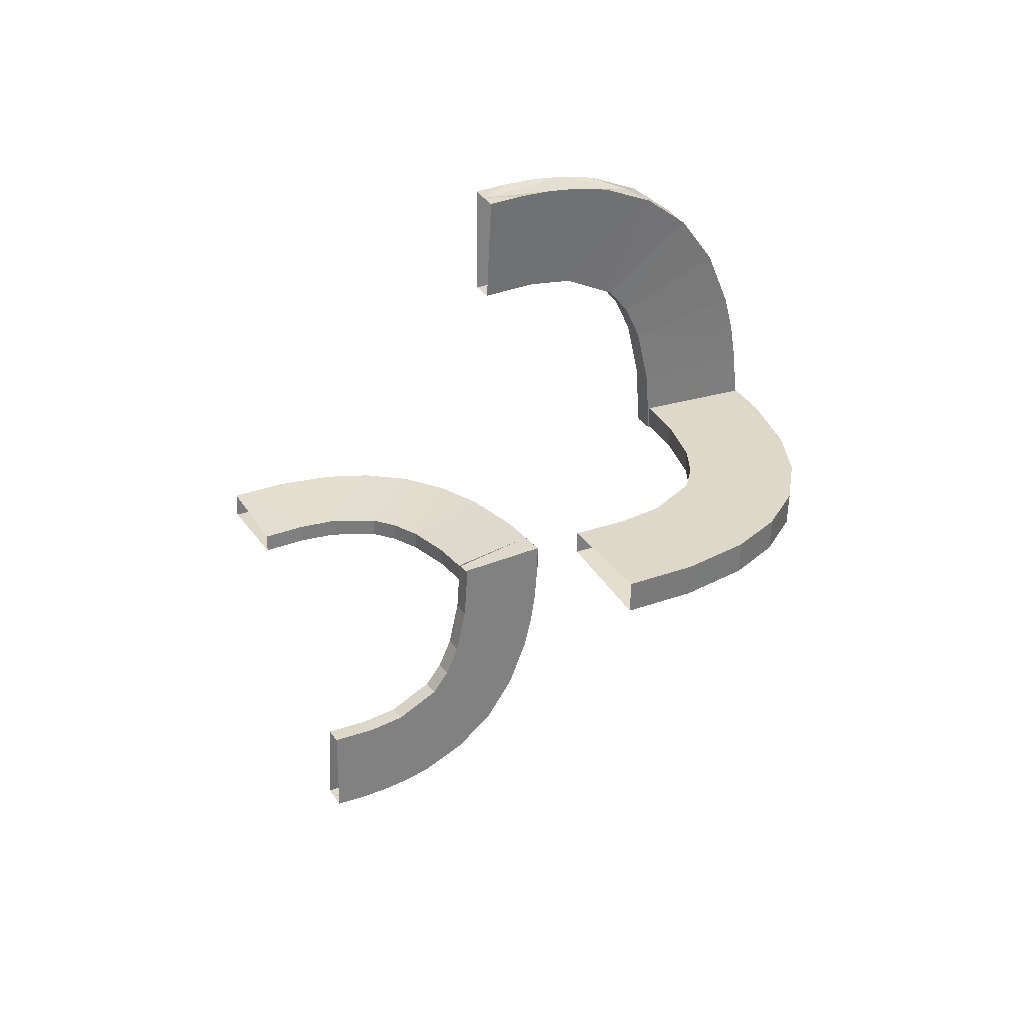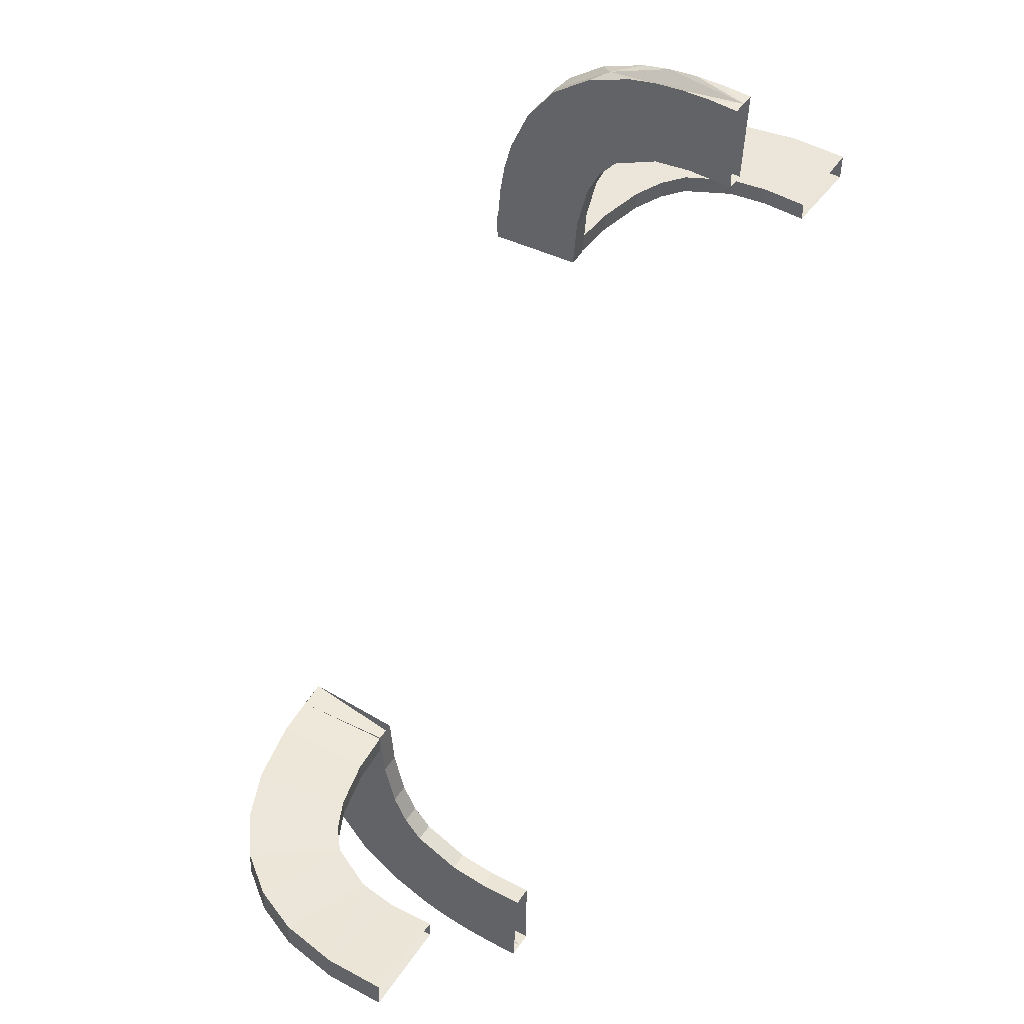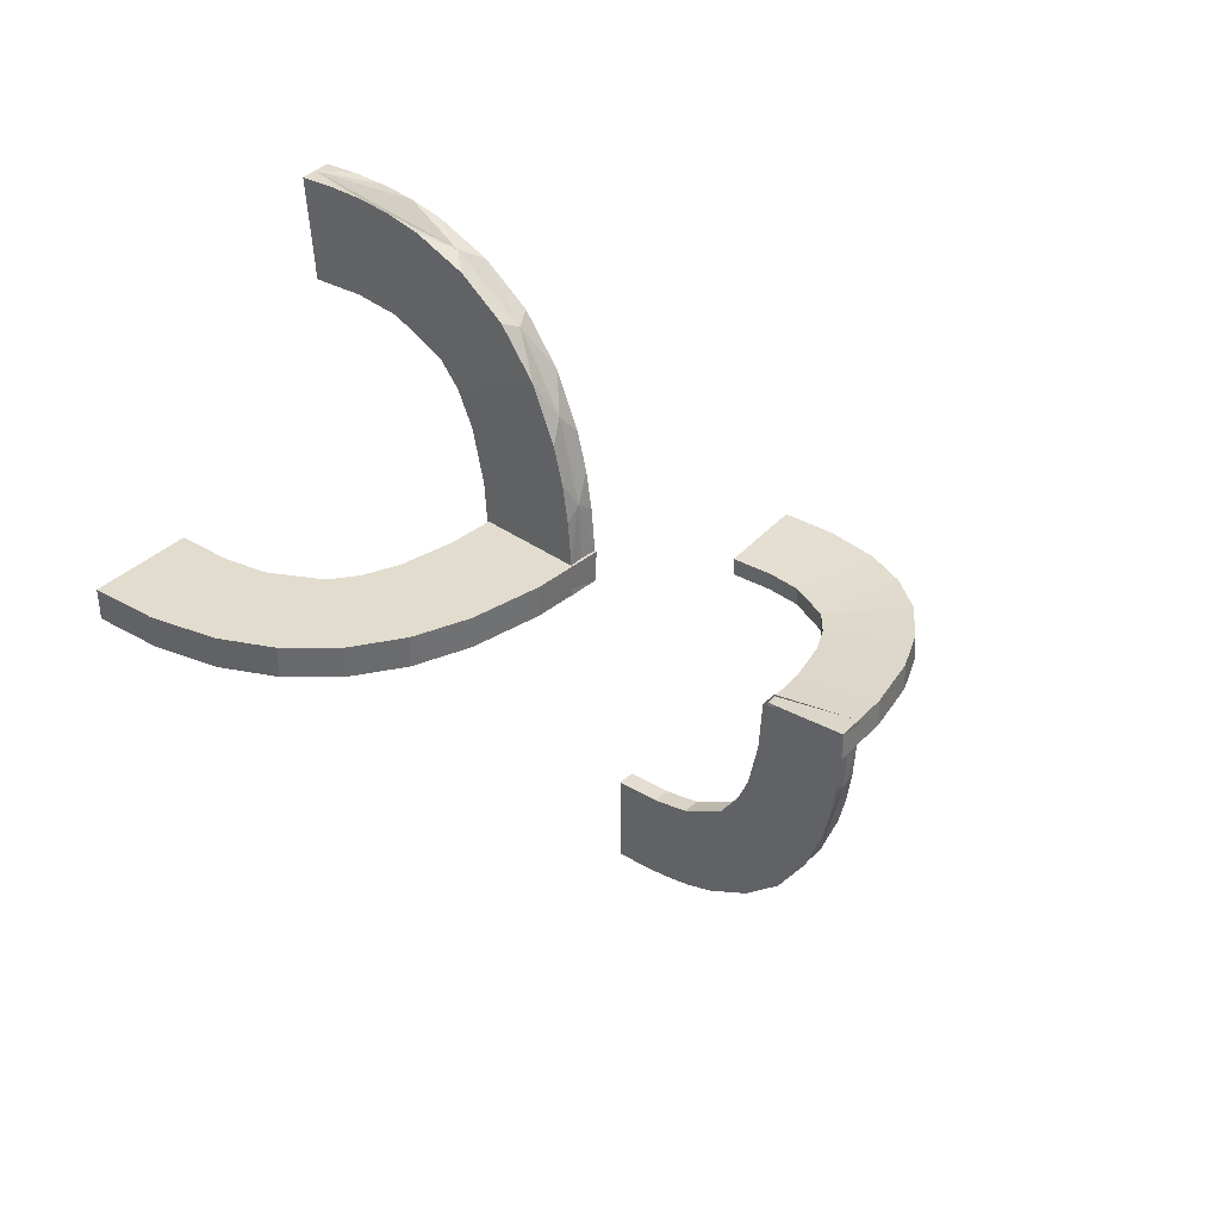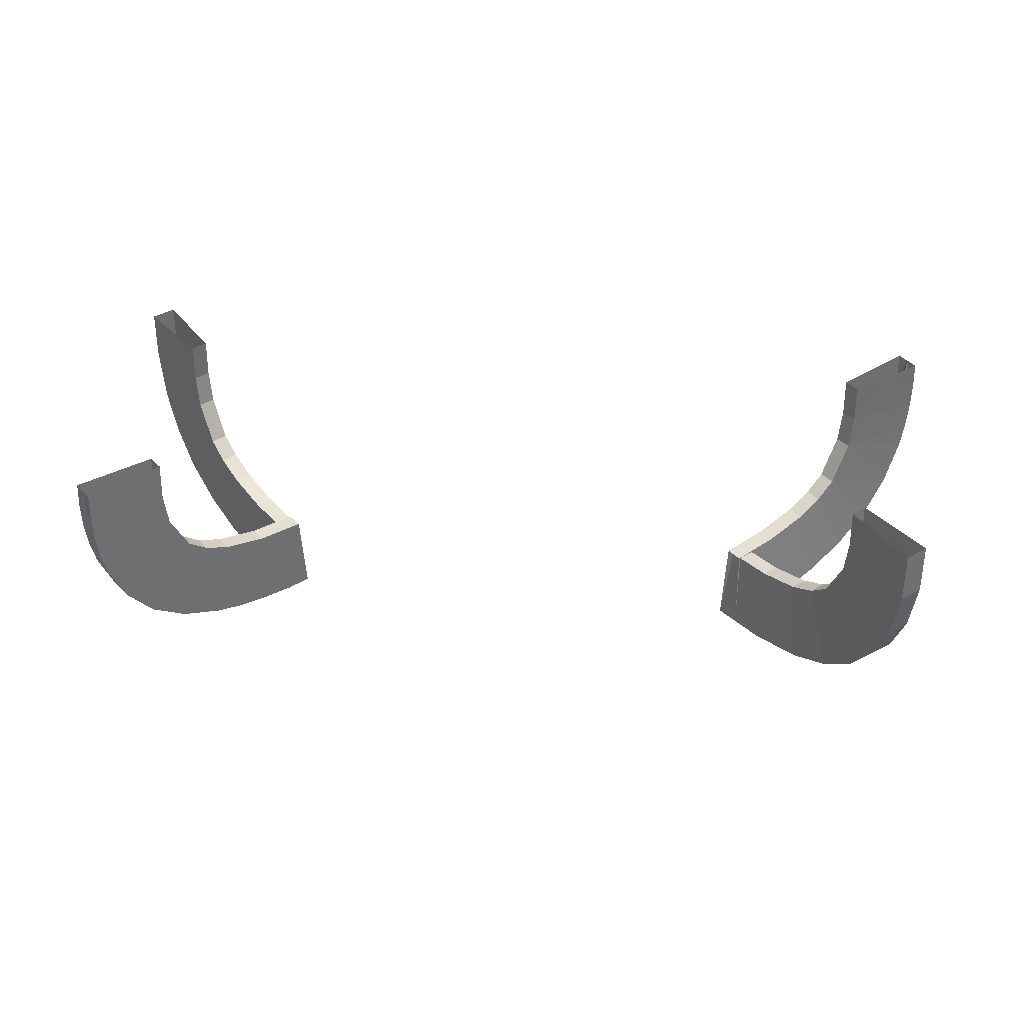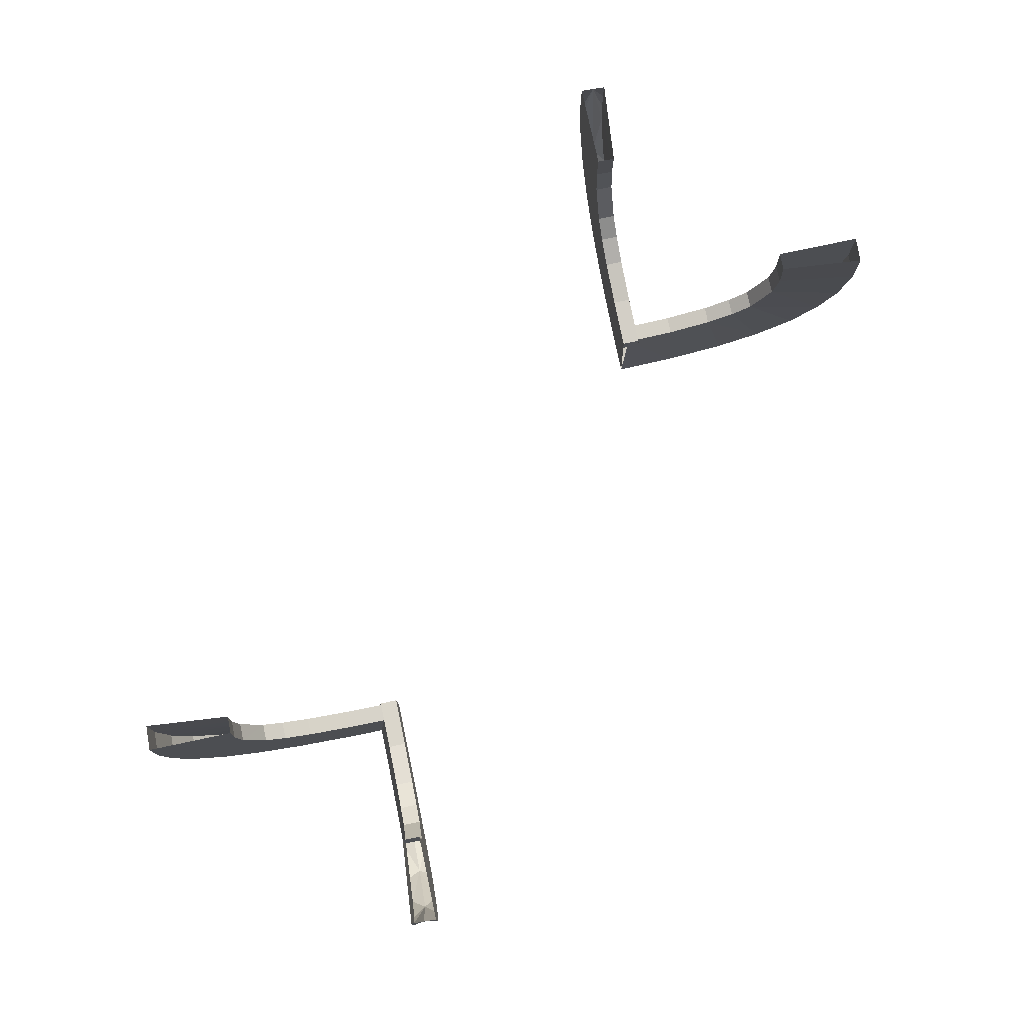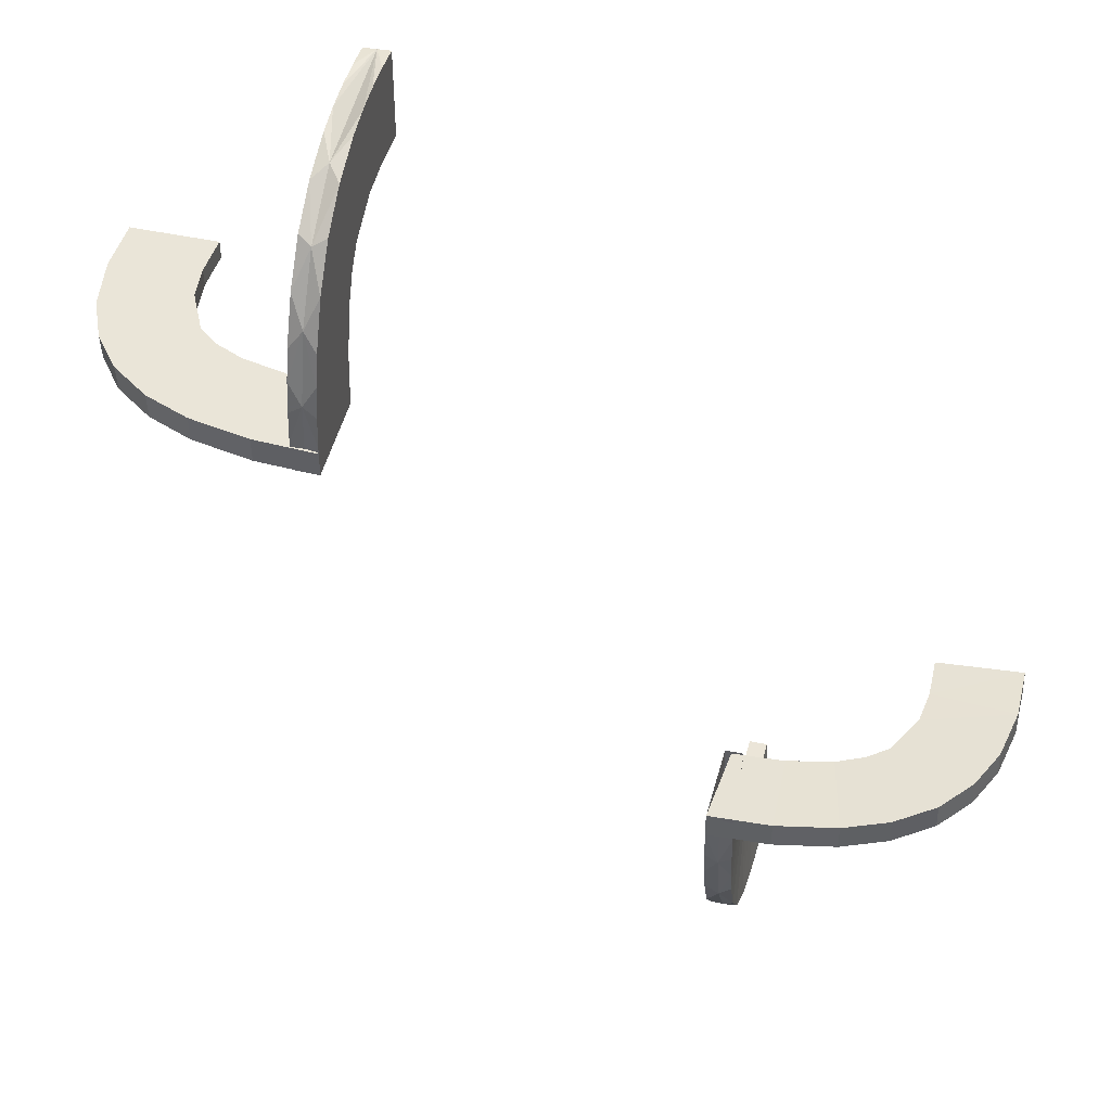
<metadata>
{"format":"obj","ext":"obj","renderer":"f3d","projection":"perspective","resolution":1024,"background":"white","views":[{"elev":31.0,"azim":62.0,"up":"+Y"},{"elev":47.8,"azim":-58.2,"up":"+Y"},{"elev":34.6,"azim":128.5,"up":"+Y"},{"elev":38.3,"azim":51.7,"up":"+Z"},{"elev":77.7,"azim":168.0,"up":"+Z"},{"elev":45.0,"azim":-165.8,"up":"+Y"}]}
</metadata>
<code>
v -0.2136 -0.3572 0.02637
v -0.2136 -0.4754 0.1319
v -0.2136 -0.4264 0.0664
v -0.2136 -0.1989 0.001805
v -0.2136 -0.2792 0.006957
v -0.2136 -0.4982 0.2873
v -0.3945 -0.2284 0.1967
v 0.1988 0.2284 0
v 0.3894 0.2284 0.03926
v -0.4664 -0.2284 0.1127
v 0.3986 0.208 0.2861
v -0.3889 -0.1988 0.04036
v 0.3157 0.2284 0.1154
v 0.4341 0.2284 0.07152
v 0.2284 0.269 0.006255
v 0.2284 0.389 0.04156
v 0.2284 0.4335 0.07366
v 0.2284 0.4989 0.2559
v 0.2284 0.494 0.1931
v 0.2284 0.1989 0.002407
v 0.2284 0.3376 0.0203
v 0.2284 0.4976 0.2873
v 0.2284 0.4979 0.2243
v 0.2284 0.234 0.003346
v 0.2284 0.3036 0.01171
v 0.2284 0.4867 0.1626
v 0.2284 0.4656 0.1146
v 0.3378 0.2284 0.01792
v 0.4 0.2284 0.2378
v 0.4878 0.2284 0.1609
v 0.4988 0.2284 0.2861
v -0.2689 -0.1988 0.005052
v -0.206 -0.2284 0.09974
v -0.3944 -0.208 0.1967
v -0.2645 -0.208 0.1039
v 0.3706 0.2284 0.1487
v -0.206 -0.208 0.09985
v -0.3156 -0.208 0.1155
v -0.2645 -0.2284 0.1038
v -0.4978 -0.1988 0.2231
v -0.3473 -0.208 0.1301
v 0.1988 0.3157 0.1166
v 0.1988 0.2691 0.005049
v 0.1988 0.5001 0.2558
v 0.1988 0.3988 0.2873
v 0.1988 0.2061 0.1009
v 0.1988 0.1988 0.001204
v 0.1988 0.4488 0.2873
v 0.1988 0.4952 0.1928
v 0.1988 0.3474 0.1312
v 0.1988 0.2646 0.105
v 0.1988 0.3038 0.01051
v 0.1988 0.4 0.239
v 0.1988 0.4991 0.2242
v 0.1988 0.3895 0.04047
v 0.1988 0.4665 0.1139
v 0.1988 0.4342 0.07272
v 0.1988 0.4878 0.1622
v 0.1988 0.4988 0.2873
v 0.1988 0.3379 0.01912
v 0.1988 0.3945 0.1979
v 0.1988 0.234 0.00214
v 0.1988 0.3707 0.1499
v 0.3988 0.2284 0.2861
v 0.4975 0.1988 0.2861
v -0.4866 -0.1988 0.1614
v -0.4334 -0.1988 0.07245
v -0.269 -0.2284 0.003845
v 0.3376 0.1988 0.0191
v -0.499 -0.2284 0.2229
v -0.3473 -0.2284 0.13
v 0.2192 0.3944 0.1979
v 0.2192 0.3999 0.239
v 0.2192 0.3474 0.1313
v 0.2192 0.3157 0.1167
v 0.2192 0.2646 0.1051
v 0.2192 0.2061 0.101
v 0.2192 0.3987 0.2873
v 0.2192 0.3706 0.15
v -0.2238 -0.4482 0.2873
v 0.3705 0.208 0.1488
v 0.4655 0.1988 0.1134
v 0.3998 0.208 0.2378
v -0.3998 -0.208 0.2378
v -0.4655 -0.1988 0.1134
v -0.3705 -0.208 0.1488
v 0.2238 0.4482 0.2873
v -0.2192 -0.3706 0.15
v -0.2192 -0.3987 0.2873
v -0.2192 -0.2061 0.101
v -0.2192 -0.2646 0.1051
v -0.2192 -0.3157 0.1167
v -0.2192 -0.3474 0.1313
v -0.2192 -0.3999 0.239
v -0.2192 -0.3944 0.1979
v 0.3473 0.2284 0.13
v 0.499 0.2284 0.2229
v -0.3376 -0.1988 0.0191
v 0.269 0.2284 0.003845
v 0.4334 0.1988 0.07245
v 0.4866 0.1988 0.1614
v -0.4975 -0.1988 0.2861
v -0.3988 -0.2284 0.2861
v -0.1988 -0.3707 0.1499
v -0.1988 -0.234 0.00214
v -0.1988 -0.3945 0.1979
v -0.1988 -0.3379 0.01912
v -0.1988 -0.4988 0.2873
v -0.1988 -0.4878 0.1622
v -0.1988 -0.4342 0.07272
v -0.1988 -0.4665 0.1139
v -0.1988 -0.3895 0.04047
v -0.1988 -0.4991 0.2242
v -0.1988 -0.4 0.239
v -0.1988 -0.3038 0.01051
v -0.1988 -0.2646 0.105
v -0.1988 -0.3474 0.1312
v -0.1988 -0.4952 0.1928
v -0.1988 -0.4488 0.2873
v -0.1988 -0.1988 0.001204
v -0.1988 -0.2061 0.1009
v -0.1988 -0.3988 0.2873
v -0.1988 -0.5001 0.2558
v -0.1988 -0.2691 0.005049
v -0.1988 -0.3157 0.1166
v 0.3473 0.208 0.1301
v 0.4978 0.1988 0.2231
v 0.2645 0.2284 0.1038
v 0.3156 0.208 0.1155
v 0.206 0.208 0.09985
v -0.3706 -0.2284 0.1487
v 0.2645 0.208 0.1039
v 0.3944 0.208 0.1967
v 0.206 0.2284 0.09974
v 0.2689 0.1988 0.005052
v -0.4988 -0.2284 0.2861
v -0.4878 -0.2284 0.1609
v -0.4 -0.2284 0.2378
v -0.3378 -0.2284 0.01792
v -0.2284 -0.4656 0.1146
v -0.2284 -0.4867 0.1626
v -0.2284 -0.3036 0.01171
v -0.2284 -0.234 0.003346
v -0.2284 -0.4979 0.2243
v -0.2284 -0.4976 0.2873
v -0.2284 -0.3376 0.0203
v -0.2284 -0.1989 0.002407
v -0.2284 -0.494 0.1931
v -0.2284 -0.4989 0.2559
v -0.2284 -0.4335 0.07366
v -0.2284 -0.389 0.04156
v -0.2284 -0.269 0.006255
v -0.4341 -0.2284 0.07152
v -0.3157 -0.2284 0.1154
v 0.3889 0.1988 0.04036
v -0.3986 -0.208 0.2861
v 0.4664 0.2284 0.1127
v -0.3894 -0.2284 0.03926
v -0.1988 -0.2284 0
v 0.3945 0.2284 0.1967
v 0.2136 0.4982 0.2873
v 0.2136 0.2792 0.006957
v 0.2136 0.1989 0.001805
v 0.2136 0.4264 0.0664
v 0.2136 0.4754 0.1319
v 0.2136 0.3572 0.02637
f 103 138 84
f 7 131 86
f 138 7 34
f 131 71 41
f 71 154 38
f 33 37 39
f 154 39 35
f 156 84 102
f 84 34 40
f 85 86 67
f 85 66 34
f 86 85 34
f 86 41 67
f 35 32 98
f 38 98 12
f 37 120 32
f 102 40 136
f 66 85 137
f 40 66 70
f 153 10 67
f 98 139 158
f 120 159 68
f 32 68 139
f 158 153 12
f 136 70 138
f 7 137 10
f 70 137 7
f 10 131 7
f 131 10 153
f 153 158 71
f 68 39 139
f 139 154 158
f 159 33 68
f 103 84 156
f 7 86 34
f 138 34 84
f 131 41 86
f 71 38 41
f 37 35 39
f 154 35 38
f 84 40 102
f 34 66 40
f 41 12 67
f 35 98 38
f 38 12 41
f 37 32 35
f 40 70 136
f 85 10 137
f 66 137 70
f 10 85 67
f 98 158 12
f 120 68 32
f 32 139 98
f 153 67 12
f 136 138 103
f 70 7 138
f 153 71 131
f 39 154 139
f 154 71 158
f 33 39 68
f 122 114 94
f 106 104 88
f 114 106 95
f 93 88 104
f 117 125 92
f 121 90 116
f 116 91 125
f 94 80 89
f 80 94 144
f 145 80 149
f 94 95 148
f 80 144 149
f 94 148 144
f 95 140 141
f 140 88 150
f 88 140 95
f 88 93 150
f 142 92 91
f 143 91 90
f 92 146 151
f 92 142 146
f 91 143 152
f 90 147 143
f 152 142 91
f 6 145 149
f 148 6 144
f 149 144 6
f 2 6 148
f 140 2 141
f 141 2 148
f 3 2 140
f 123 108 6
f 118 113 6
f 123 6 113
f 111 109 2
f 118 2 109
f 110 111 3
f 2 118 6
f 1 151 146
f 3 1 112
f 1 3 151
f 1 146 142
f 5 1 142
f 143 5 152
f 152 5 142
f 147 4 143
f 112 1 107
f 1 5 115
f 115 5 124
f 124 5 105
f 4 105 5
f 4 120 105
f 4 5 143
f 119 108 123
f 114 113 118
f 106 118 109
f 119 123 113
f 122 119 114
f 114 119 113
f 104 106 111
f 118 106 114
f 109 111 106
f 107 125 112
f 116 115 124
f 116 124 105
f 125 107 115
f 117 104 110
f 116 105 121
f 115 116 125
f 121 105 120
f 122 94 89
f 106 88 95
f 114 95 94
f 93 104 117
f 117 92 93
f 90 91 116
f 91 92 125
f 95 141 148
f 93 151 150
f 92 151 93
f 3 140 150
f 111 2 3
f 3 112 110
f 3 150 151
f 1 115 107
f 104 111 110
f 125 117 112
f 117 110 112
f 64 29 83
f 160 36 81
f 29 160 133
f 36 96 126
f 96 13 129
f 134 130 128
f 13 128 132
f 11 83 65
f 83 133 127
f 82 81 100
f 82 101 133
f 81 82 133
f 81 126 100
f 132 135 69
f 129 69 155
f 130 47 135
f 65 127 31
f 101 82 30
f 127 101 97
f 14 157 100
f 69 28 9
f 47 8 99
f 135 99 28
f 9 14 155
f 31 97 29
f 160 30 157
f 97 30 160
f 157 36 160
f 36 157 14
f 14 9 96
f 99 128 28
f 28 13 9
f 8 134 99
f 64 83 11
f 160 81 133
f 29 133 83
f 36 126 81
f 96 129 126
f 130 132 128
f 13 132 129
f 83 127 65
f 133 101 127
f 126 155 100
f 132 69 129
f 129 155 126
f 130 135 132
f 127 97 31
f 82 157 30
f 101 30 97
f 157 82 100
f 69 9 155
f 47 99 135
f 135 28 69
f 14 100 155
f 31 29 64
f 97 160 29
f 14 96 36
f 128 13 28
f 13 96 9
f 134 128 99
f 45 53 73
f 61 63 79
f 53 61 72
f 74 79 63
f 50 42 75
f 46 77 51
f 51 76 42
f 73 87 78
f 87 73 23
f 22 87 18
f 73 72 19
f 87 23 18
f 73 19 23
f 72 27 26
f 27 79 17
f 79 27 72
f 79 74 17
f 25 75 76
f 24 76 77
f 75 21 16
f 75 25 21
f 76 24 15
f 77 20 24
f 15 25 76
f 161 22 18
f 19 161 23
f 18 23 161
f 165 161 19
f 27 165 26
f 26 165 19
f 164 165 27
f 44 59 161
f 49 54 161
f 44 161 54
f 56 58 165
f 49 165 58
f 57 56 164
f 165 49 161
f 166 16 21
f 164 166 55
f 166 164 16
f 166 21 25
f 162 166 25
f 24 162 15
f 15 162 25
f 20 163 24
f 55 166 60
f 166 162 52
f 52 162 43
f 43 162 62
f 163 62 162
f 163 47 62
f 163 162 24
f 48 59 44
f 53 54 49
f 61 49 58
f 48 44 54
f 45 48 53
f 53 48 54
f 63 61 56
f 49 61 53
f 58 56 61
f 60 42 55
f 51 52 43
f 51 43 62
f 42 60 52
f 50 63 57
f 51 62 46
f 52 51 42
f 46 62 47
f 45 73 78
f 61 79 72
f 53 72 73
f 74 63 50
f 50 75 74
f 77 76 51
f 76 75 42
f 72 26 19
f 74 16 17
f 75 16 74
f 164 27 17
f 56 165 164
f 164 55 57
f 164 17 16
f 166 52 60
f 63 56 57
f 42 50 55
f 50 57 55

</code>
